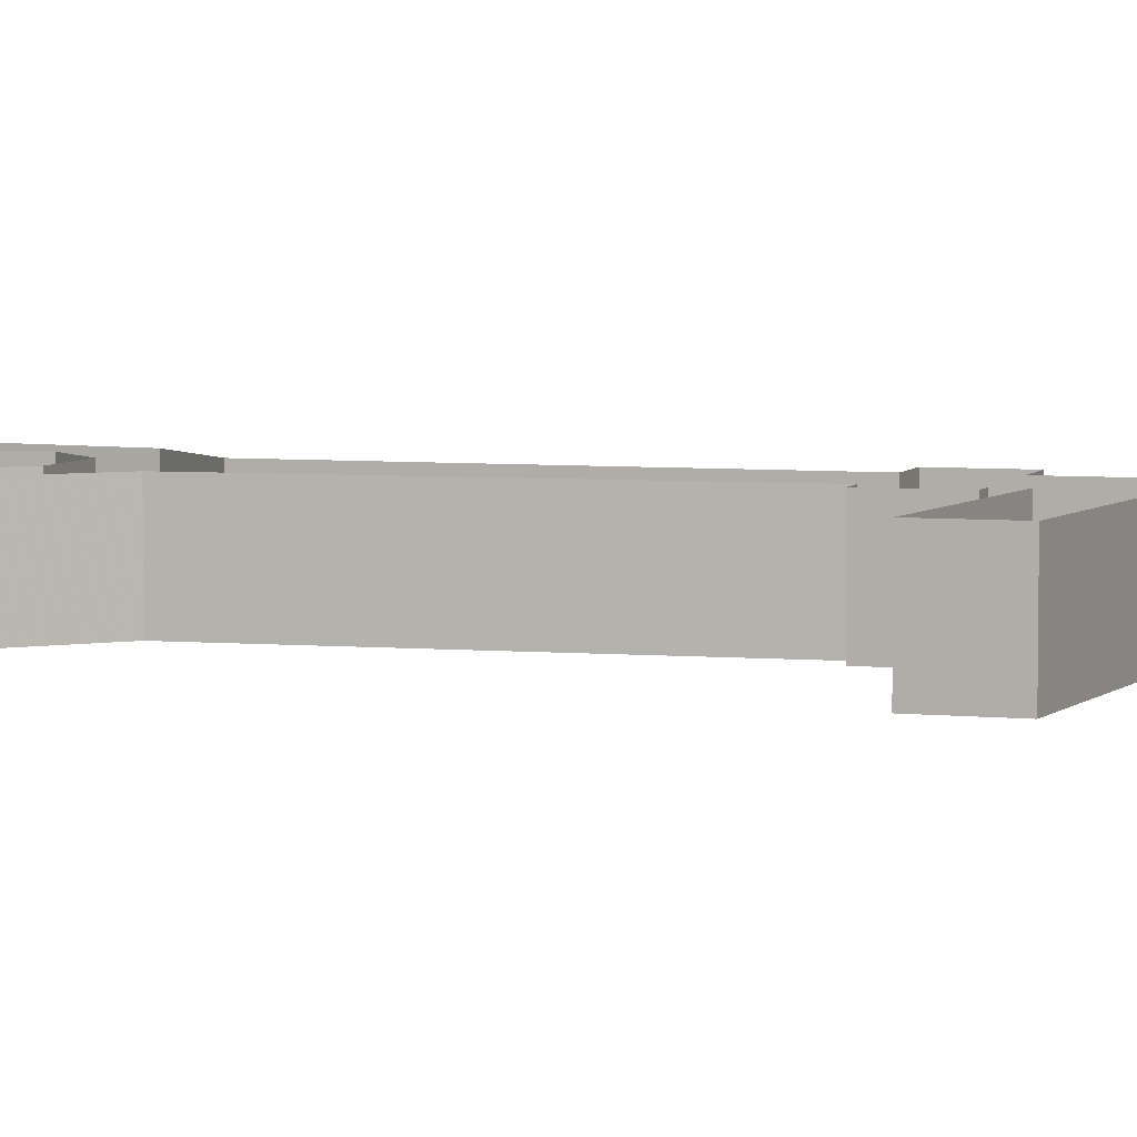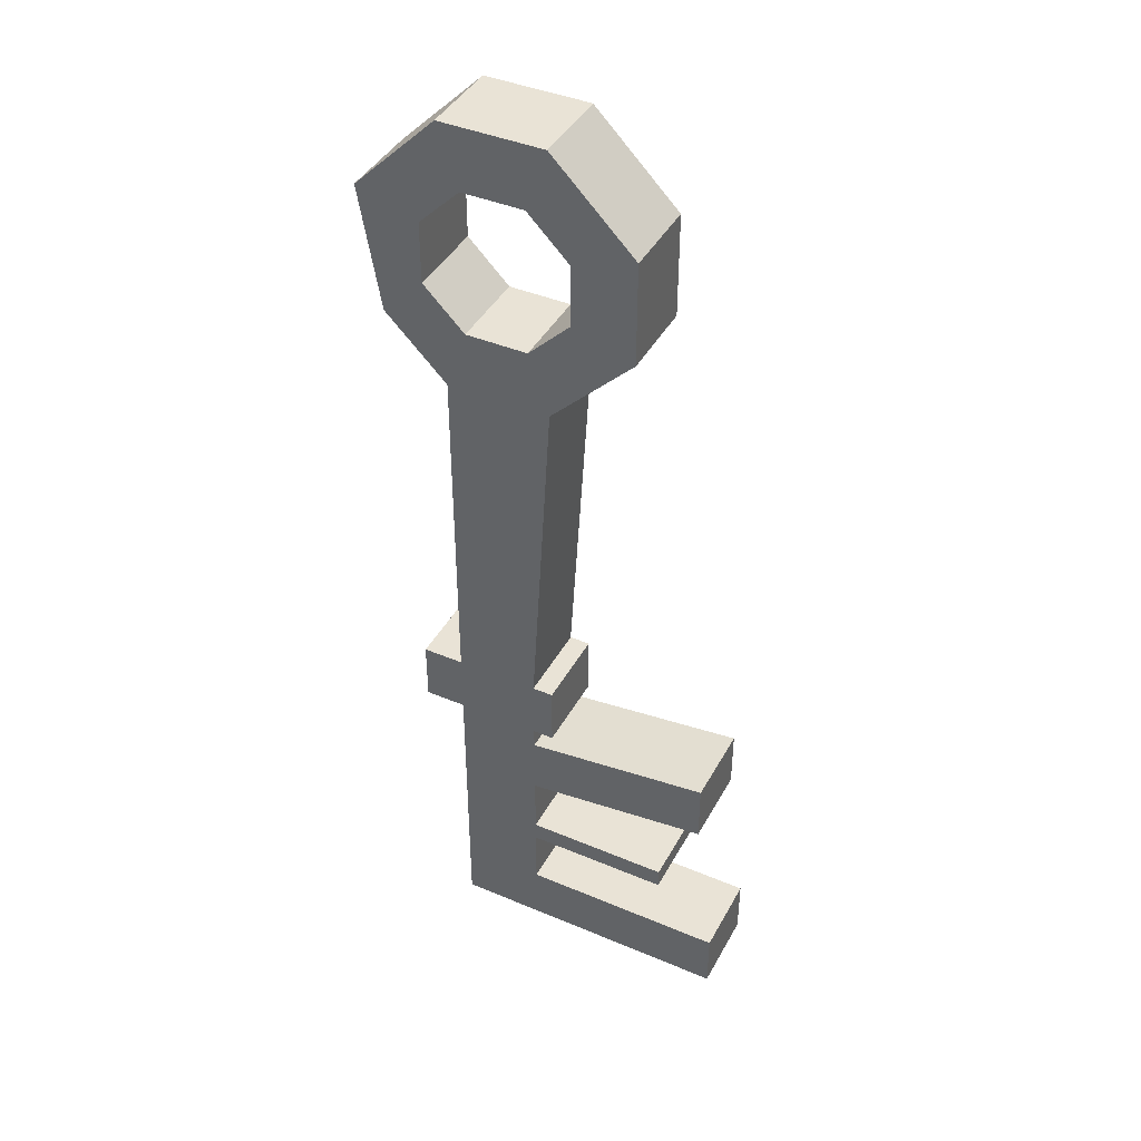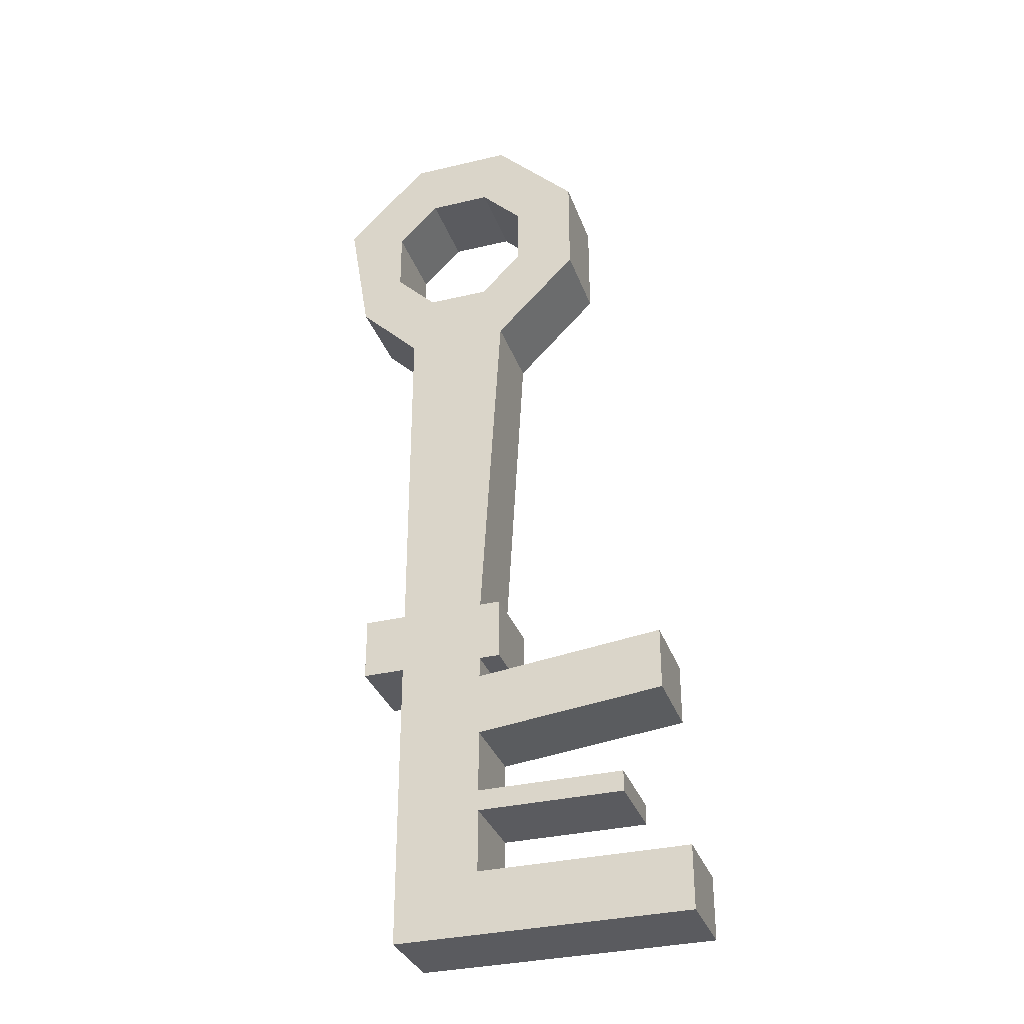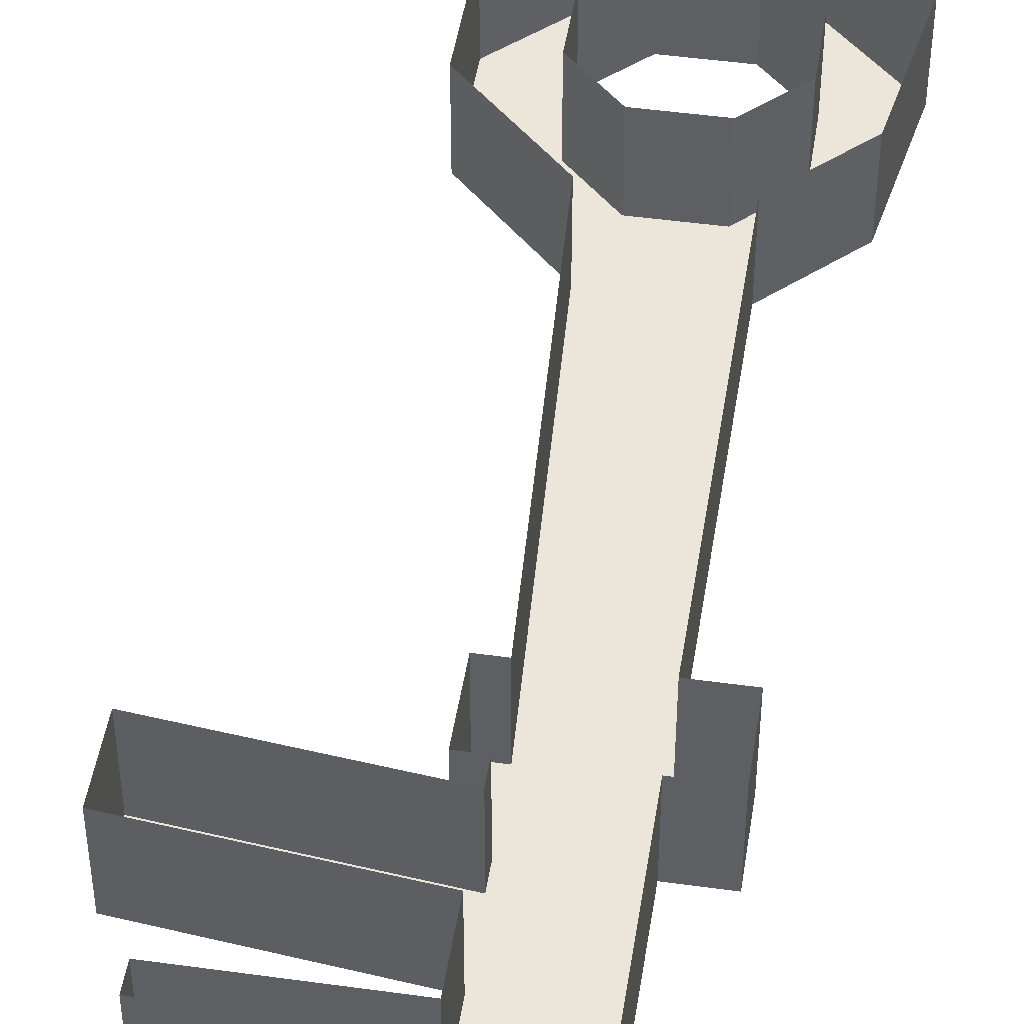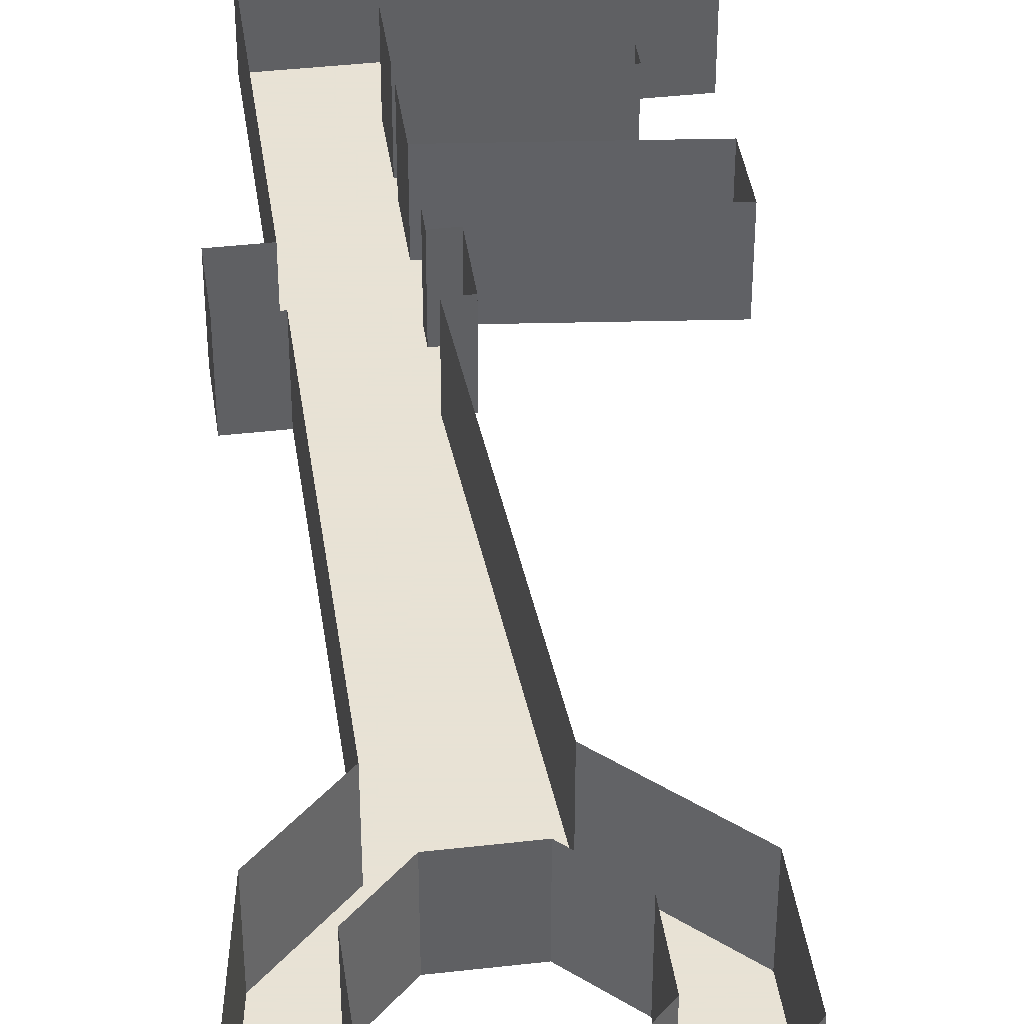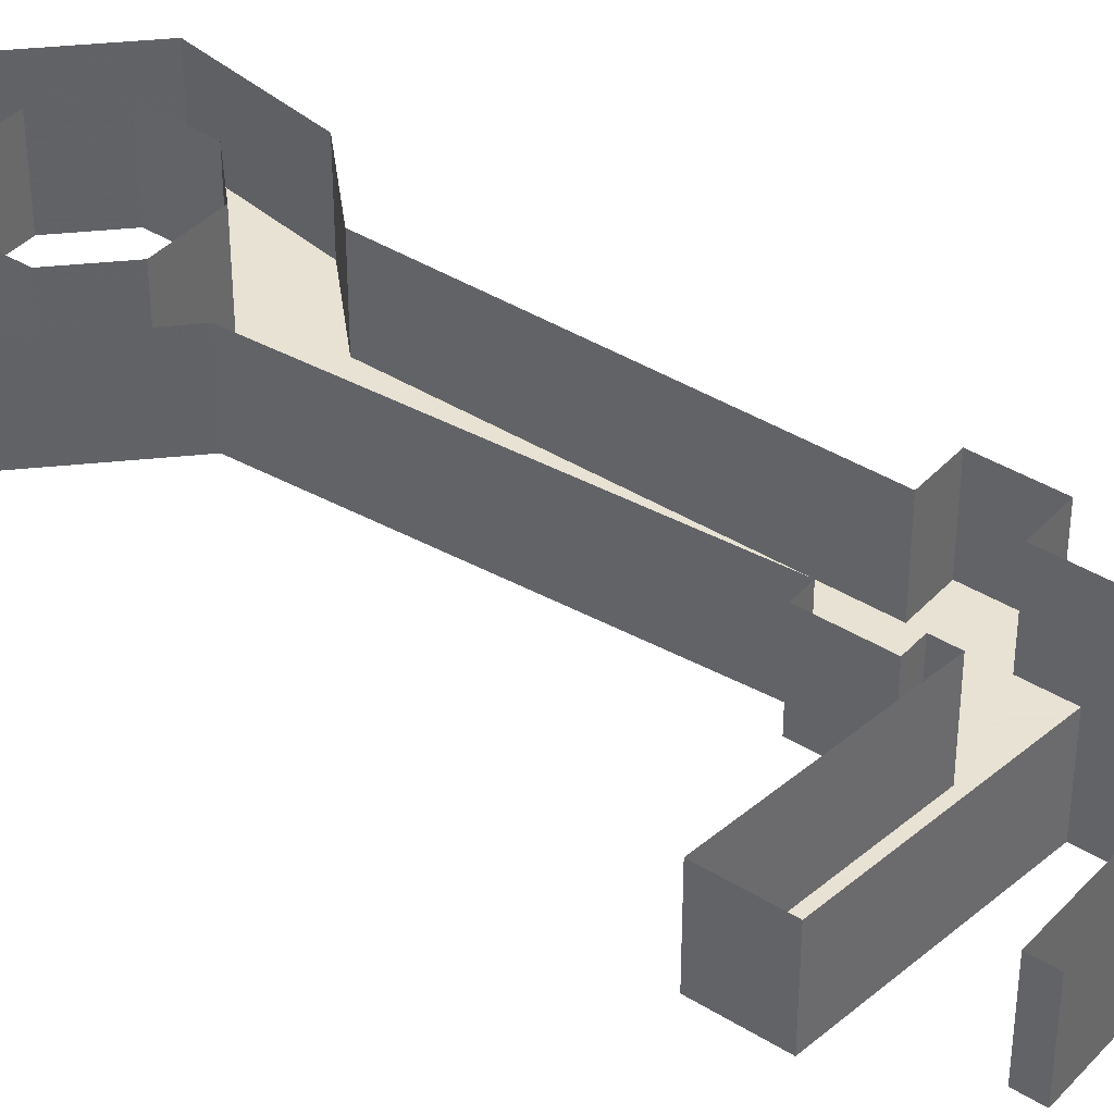
<metadata>
{"format":"obj","ext":"obj","renderer":"f3d","projection":"perspective","resolution":1024,"background":"white","views":[{"elev":5.2,"azim":107.9,"up":"+Y"},{"elev":42.2,"azim":26.8,"up":"+Z"},{"elev":-33.0,"azim":18.1,"up":"+Z"},{"elev":47.1,"azim":-171.1,"up":"+Y"},{"elev":40.6,"azim":-8.0,"up":"+Y"},{"elev":39.7,"azim":127.7,"up":"+Y"}]}
</metadata>
<code>
o npc/innocent_looking_key
v -4 -124 18
v -6 -124 16
v -6 -120 16
v -4 -120 18
v -1 -124 18
v -5 -124 21
v -9 -124 17
v -8 -124 11
v -6 -124 13
v -6 -120 13
v -4 -124 11
v -4 -120 11
v -1 -124 11
v -1 -120 11
v 1 -124 13
v 1 -120 13
v 1 -124 16
v 1 -120 16
v -1 -120 18
v 0 -124 8
v 4 -124 12
v -5 -124 8
v -1 -124 -9
v -1 -120 -9
v 0 -120 8
v 4 -120 12
v 4 -124 17
v 0 -124 21
v 0 -120 21
v -5 -120 21
v -9 -120 17
v -8 -120 11
v -5 -120 8
v -5 -124 -9
v -1 -124 -12
v 0 -124 -9
v 0 -120 -9
v 0 -124 -12
v 0 -120 -12
v -1 -120 -12
v -1 -120 -13
v -1 -124 -13
v 8 -120 -12
v 8 -124 -12
v 8 -120 -15
v 8 -124 -15
v -1 -120 -16
v -1 -124 -16
v -1 -120 -19
v -1 -124 -19
v 6 -120 -19
v 6 -124 -19
v 6 -120 -20
v 6 -124 -20
v -1 -120 -20
v -1 -124 -20
v -1 -120 -23
v -1 -124 -23
v 9 -120 -23
v 9 -124 -23
v 9 -120 -26
v 9 -124 -26
v -5 -120 -26
v -5 -124 -26
v -5 -120 -17
v -5 -124 -17
v -5 -120 -12
v -5 -124 -12
v -7 -120 -12
v -7 -124 -12
v -7 -124 -9
v -7 -120 -9
v -5 -120 -9
v 4 -120 17
f 1 2 3
f 1 3 4
f 1 4 5
f 1 5 6
f 1 6 2
f 2 6 7
f 2 7 8
f 2 8 9
f 2 9 10
f 2 10 3
f 9 11 12
f 9 12 10
f 11 13 14
f 11 14 12
f 13 15 16
f 13 16 14
f 15 17 18
f 15 18 16
f 17 5 19
f 17 19 18
f 5 4 19
f 20 21 15
f 20 15 13
f 20 13 11
f 20 11 22
f 20 22 23
f 20 23 24
f 20 24 25
f 20 25 21
f 21 25 26
f 21 26 27
f 21 27 15
f 15 27 17
f 17 27 28
f 17 28 5
f 5 28 6
f 6 28 29
f 6 29 30
f 6 30 7
f 7 30 31
f 7 31 8
f 8 31 32
f 8 32 33
f 8 33 22
f 8 22 11
f 8 11 9
f 22 34 23
f 23 34 35
f 23 35 36
f 23 36 37
f 23 37 24
f 35 38 36
f 36 38 37
f 37 38 39
f 39 38 40
f 40 38 35
f 40 35 41
f 41 35 42
f 41 42 43
f 43 42 44
f 43 44 45
f 45 44 46
f 45 46 47
f 47 46 48
f 47 48 49
f 49 48 50
f 49 50 51
f 51 50 52
f 51 52 53
f 53 52 54
f 53 54 55
f 55 54 56
f 55 56 57
f 57 56 58
f 57 58 59
f 59 58 60
f 59 60 61
f 61 60 62
f 61 62 63
f 63 62 64
f 63 64 65
f 65 64 66
f 65 66 67
f 67 66 68
f 67 68 69
f 69 68 70
f 69 70 71
f 69 71 72
f 72 71 73
f 73 71 34
f 73 34 33
f 33 34 22
f 34 68 35
f 35 68 42
f 42 68 66
f 42 66 48
f 42 48 46
f 42 46 44
f 34 71 70
f 34 70 68
f 56 50 66
f 56 66 64
f 56 64 58
f 58 64 62
f 58 62 60
f 50 56 54
f 50 54 52
f 66 50 48
f 26 74 27
f 27 74 28
f 28 74 29

</code>
